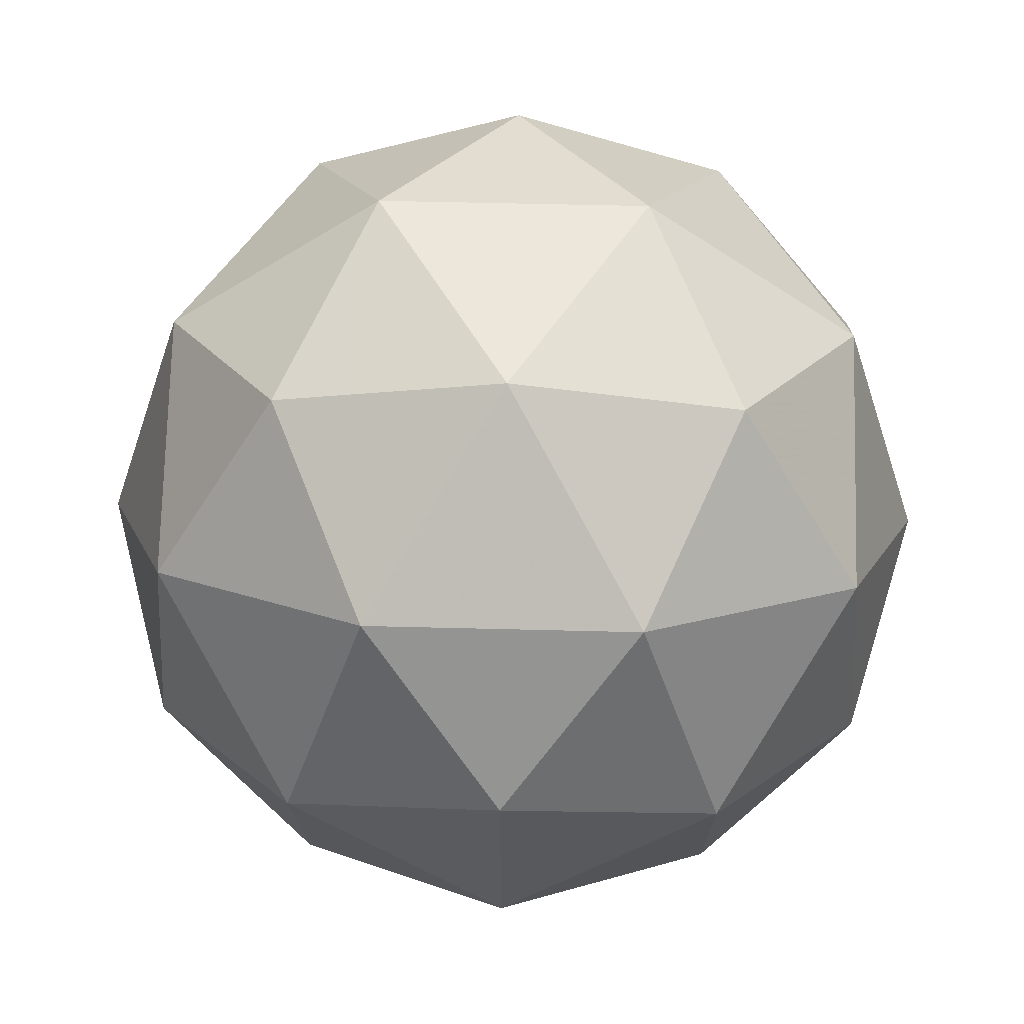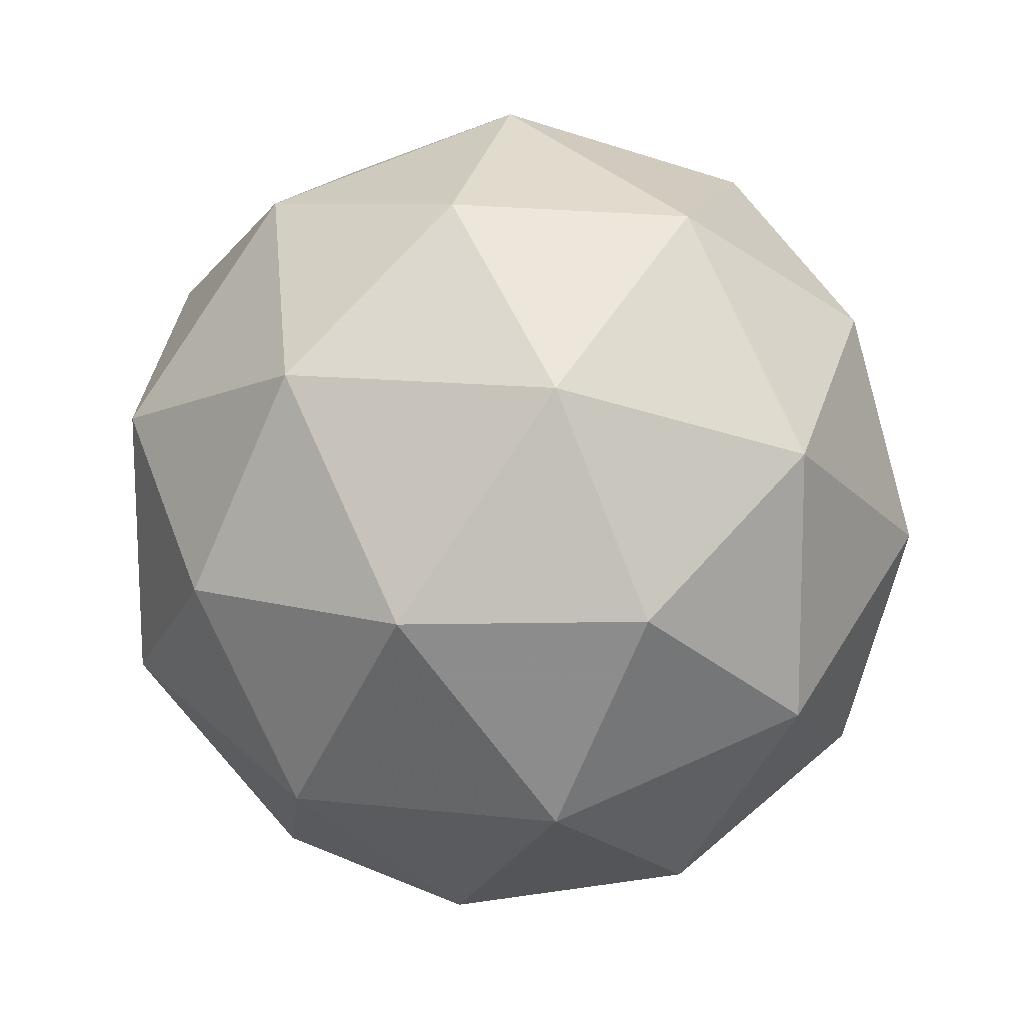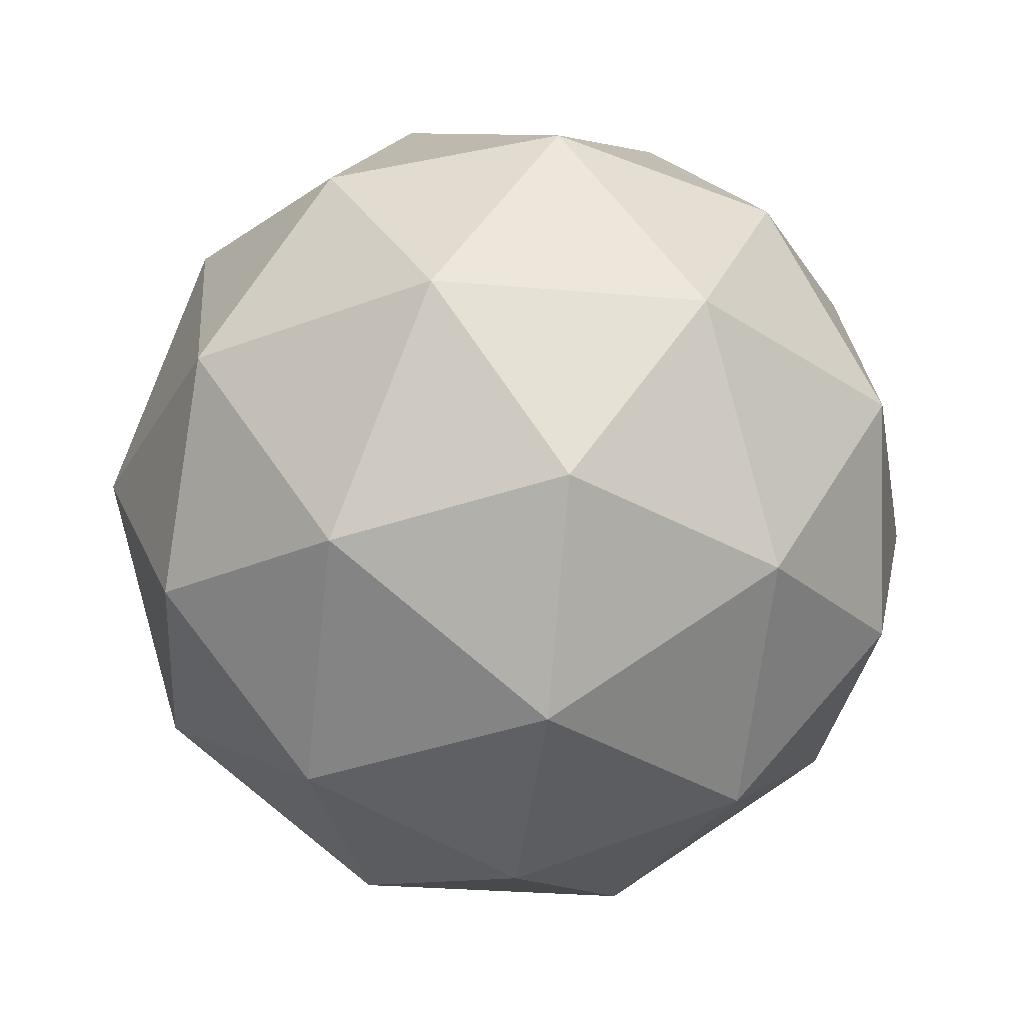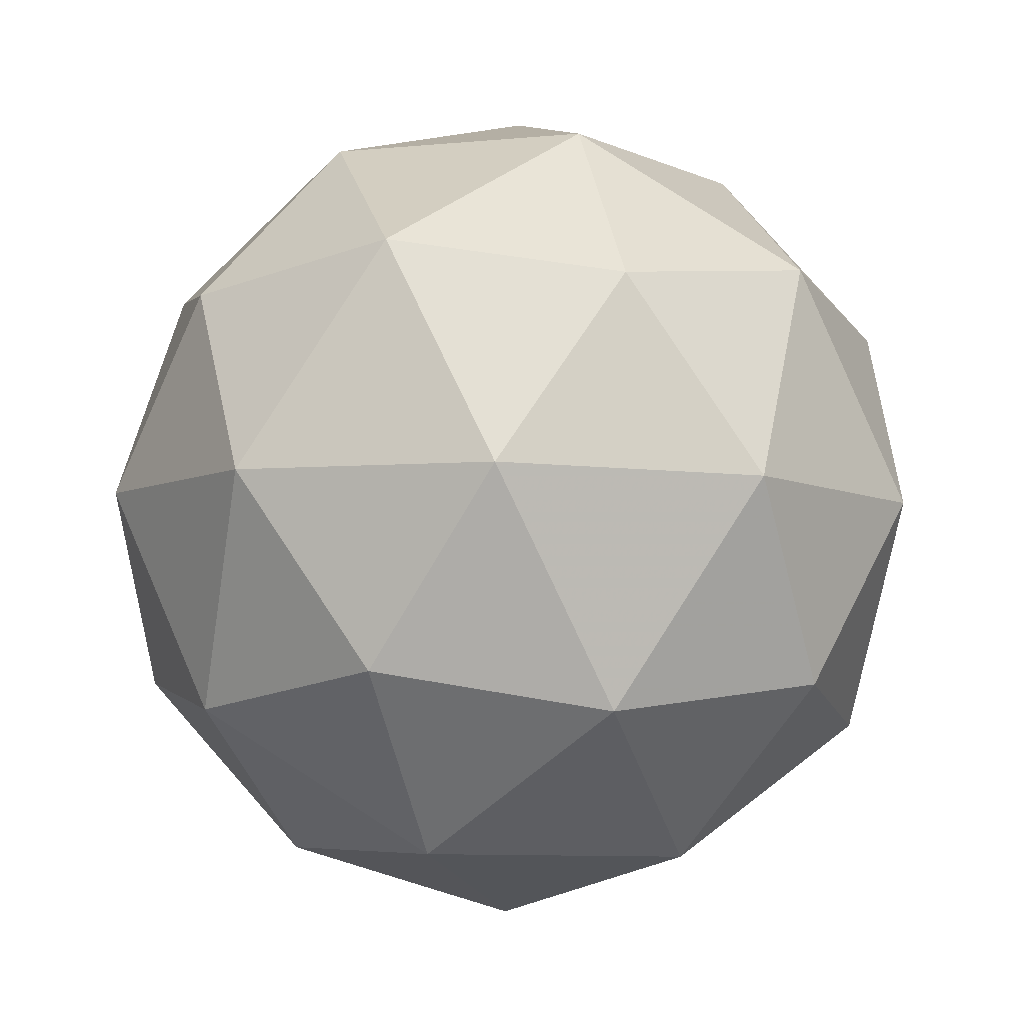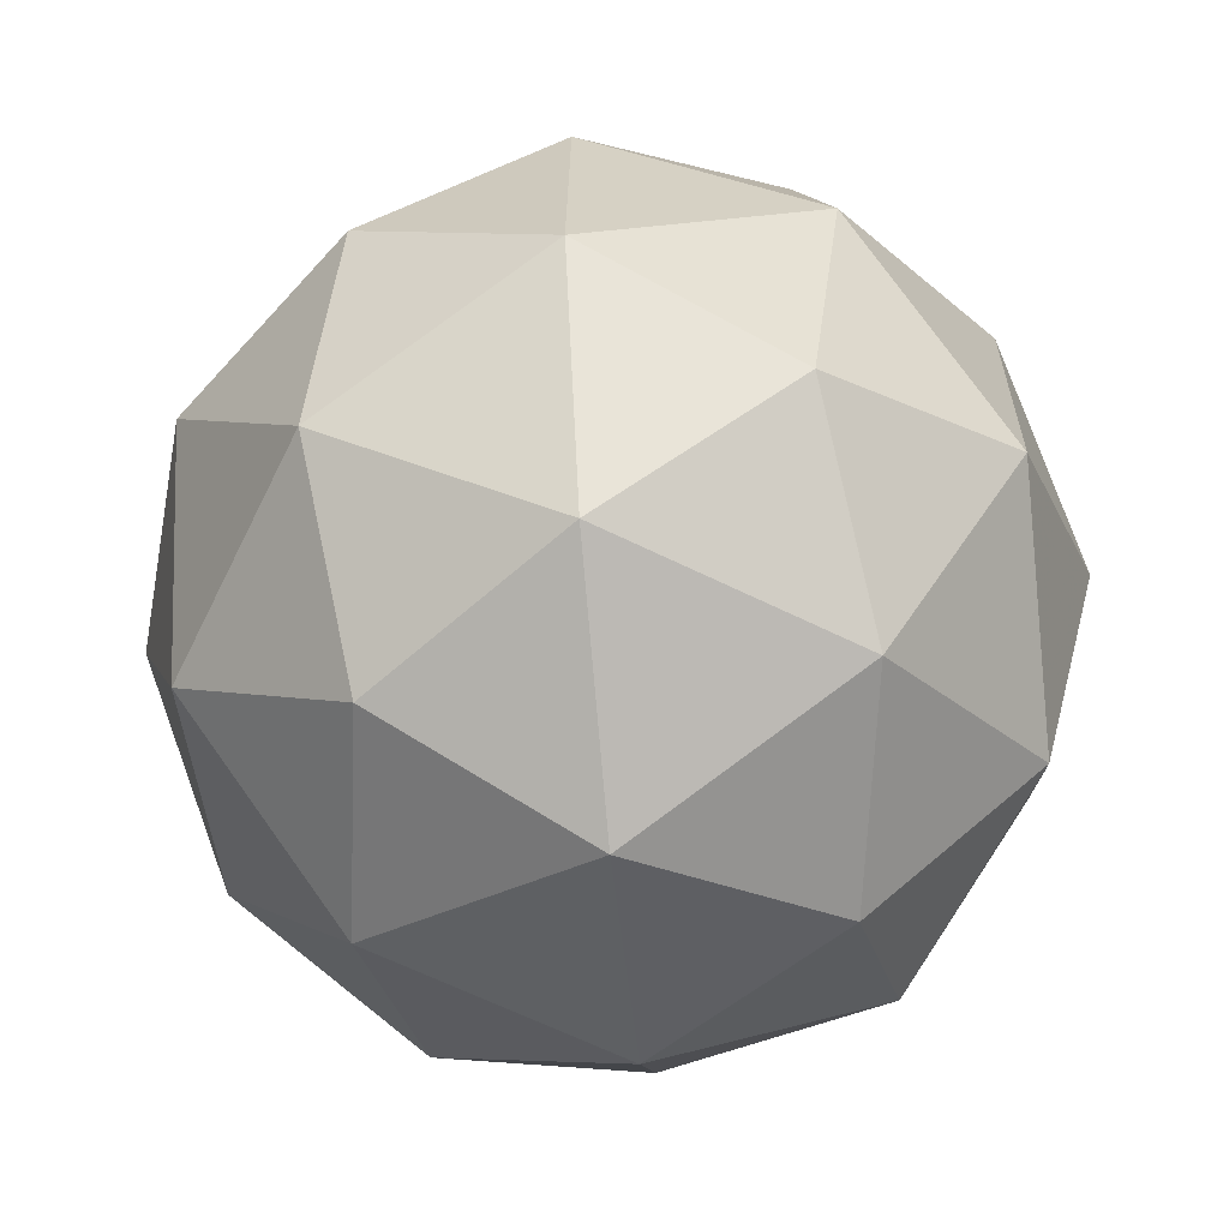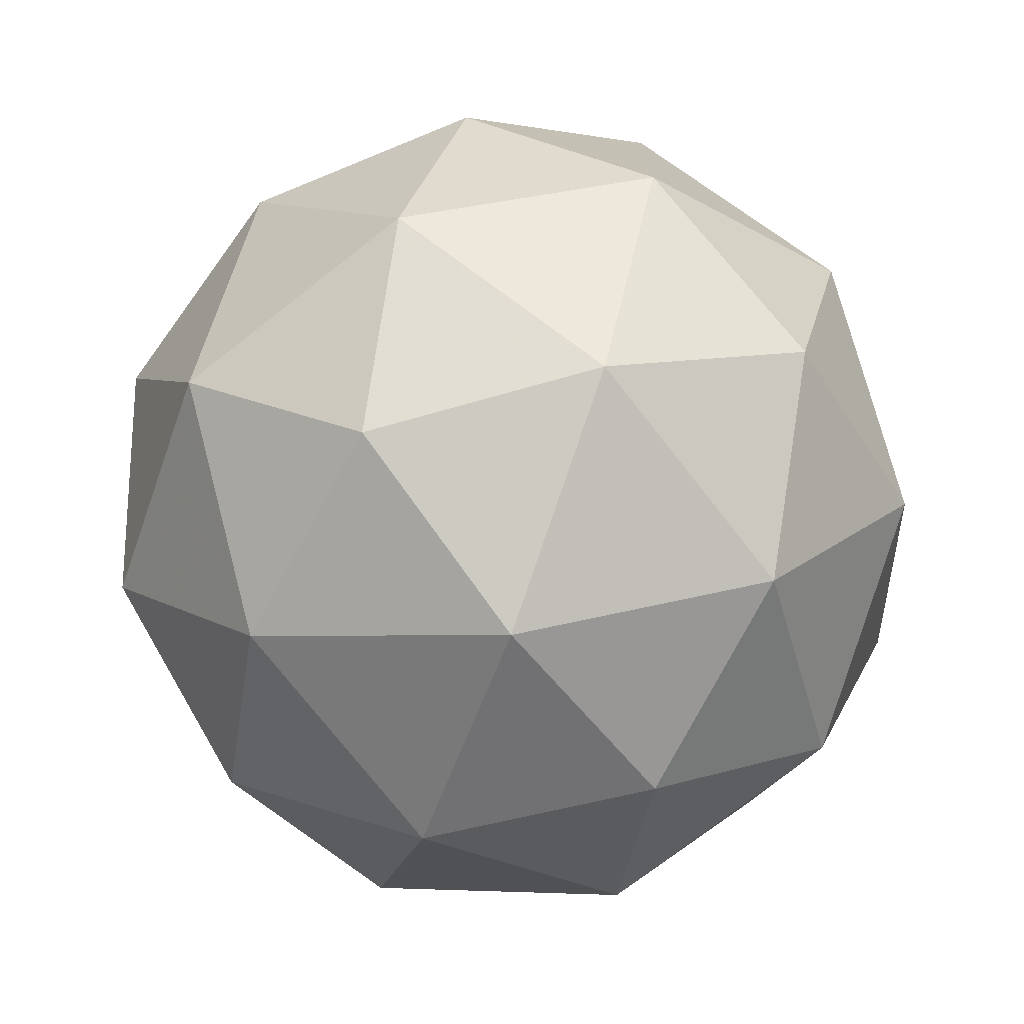
<metadata>
{"format":"obj","ext":"obj","renderer":"f3d","projection":"perspective","resolution":1024,"background":"white","views":[{"elev":15.8,"azim":-124.7,"up":"+Z"},{"elev":15.4,"azim":162.4,"up":"+Y"},{"elev":-32.2,"azim":10.3,"up":"+Z"},{"elev":-6.3,"azim":-105.9,"up":"+Z"},{"elev":-63.3,"azim":-148.3,"up":"+Y"},{"elev":-73.7,"azim":-174.0,"up":"+Y"}]}
</metadata>
<code>
v 0.5304 0.4801 -0.1449
v 0.4722 0.5215 -0.1004
v 0.5522 0.5475 -0.09953
v 0.6017 0.4794 -0.1003
v 0.5522 0.4114 -0.1017
v 0.4722 0.4374 -0.1017
v 0.5076 0.5464 -0.02826
v 0.5876 0.5204 -0.02817
v 0.5876 0.4363 -0.02948
v 0.5076 0.4103 -0.03038
v 0.4581 0.4783 -0.02963
v 0.5294 0.4776 0.01503
v 0.5433 0.5199 -0.1323
v 0.4963 0.5046 -0.1328
v 0.5091 0.5442 -0.1061
v 0.4621 0.4795 -0.1074
v 0.4963 0.4552 -0.1336
v 0.5724 0.4799 -0.1327
v 0.5852 0.5195 -0.106
v 0.5433 0.4399 -0.1335
v 0.5852 0.4395 -0.1073
v 0.5091 0.4148 -0.1081
v 0.4538 0.5036 -0.06504
v 0.4538 0.4541 -0.06581
v 0.5299 0.5589 -0.06371
v 0.4829 0.5436 -0.06424
v 0.606 0.5036 -0.0641
v 0.5769 0.5436 -0.06366
v 0.5769 0.4141 -0.06567
v 0.606 0.4541 -0.06487
v 0.4829 0.4142 -0.06626
v 0.5299 0.3989 -0.0662
v 0.4746 0.5182 -0.02262
v 0.5507 0.5429 -0.02177
v 0.5977 0.4782 -0.02248
v 0.5507 0.4135 -0.02378
v 0.4746 0.4382 -0.02387
v 0.5165 0.5178 0.003628
v 0.4874 0.4778 0.002824
v 0.5635 0.5025 0.003682
v 0.5635 0.4531 0.002913
v 0.5165 0.4378 0.002383
f 1 14 13
f 2 14 16
f 1 13 18
f 1 18 20
f 1 20 17
f 2 16 23
f 3 15 25
f 4 19 27
f 5 21 29
f 6 22 31
f 2 23 26
f 3 25 28
f 4 27 30
f 5 29 32
f 6 31 24
f 7 33 38
f 8 34 40
f 9 35 41
f 10 36 42
f 11 37 39
f 39 42 12
f 39 37 42
f 37 10 42
f 42 41 12
f 42 36 41
f 36 9 41
f 41 40 12
f 41 35 40
f 35 8 40
f 40 38 12
f 40 34 38
f 34 7 38
f 38 39 12
f 38 33 39
f 33 11 39
f 24 37 11
f 24 31 37
f 31 10 37
f 32 36 10
f 32 29 36
f 29 9 36
f 30 35 9
f 30 27 35
f 27 8 35
f 28 34 8
f 28 25 34
f 25 7 34
f 26 33 7
f 26 23 33
f 23 11 33
f 31 32 10
f 31 22 32
f 22 5 32
f 29 30 9
f 29 21 30
f 21 4 30
f 27 28 8
f 27 19 28
f 19 3 28
f 25 26 7
f 25 15 26
f 15 2 26
f 23 24 11
f 23 16 24
f 16 6 24
f 17 22 6
f 17 20 22
f 20 5 22
f 20 21 5
f 20 18 21
f 18 4 21
f 18 19 4
f 18 13 19
f 13 3 19
f 16 17 6
f 16 14 17
f 14 1 17
f 13 15 3
f 13 14 15
f 14 2 15

</code>
